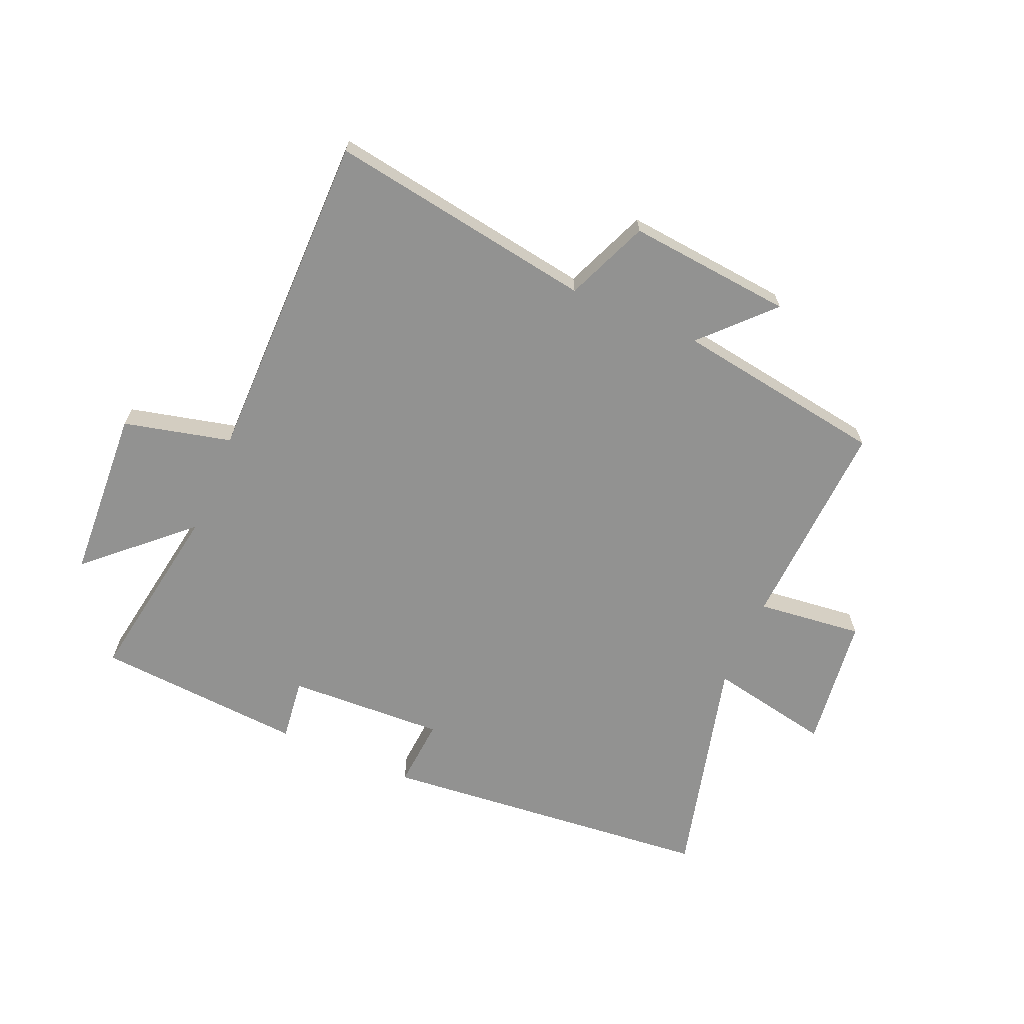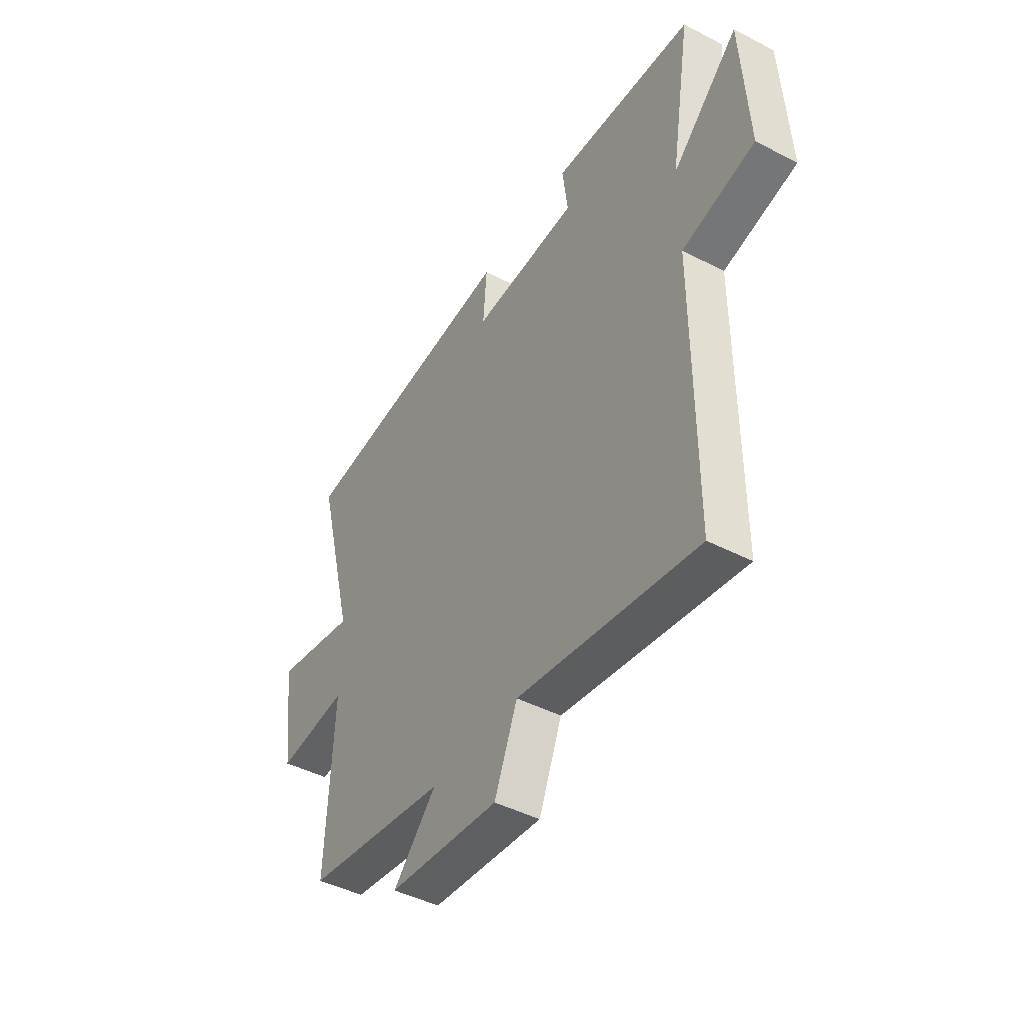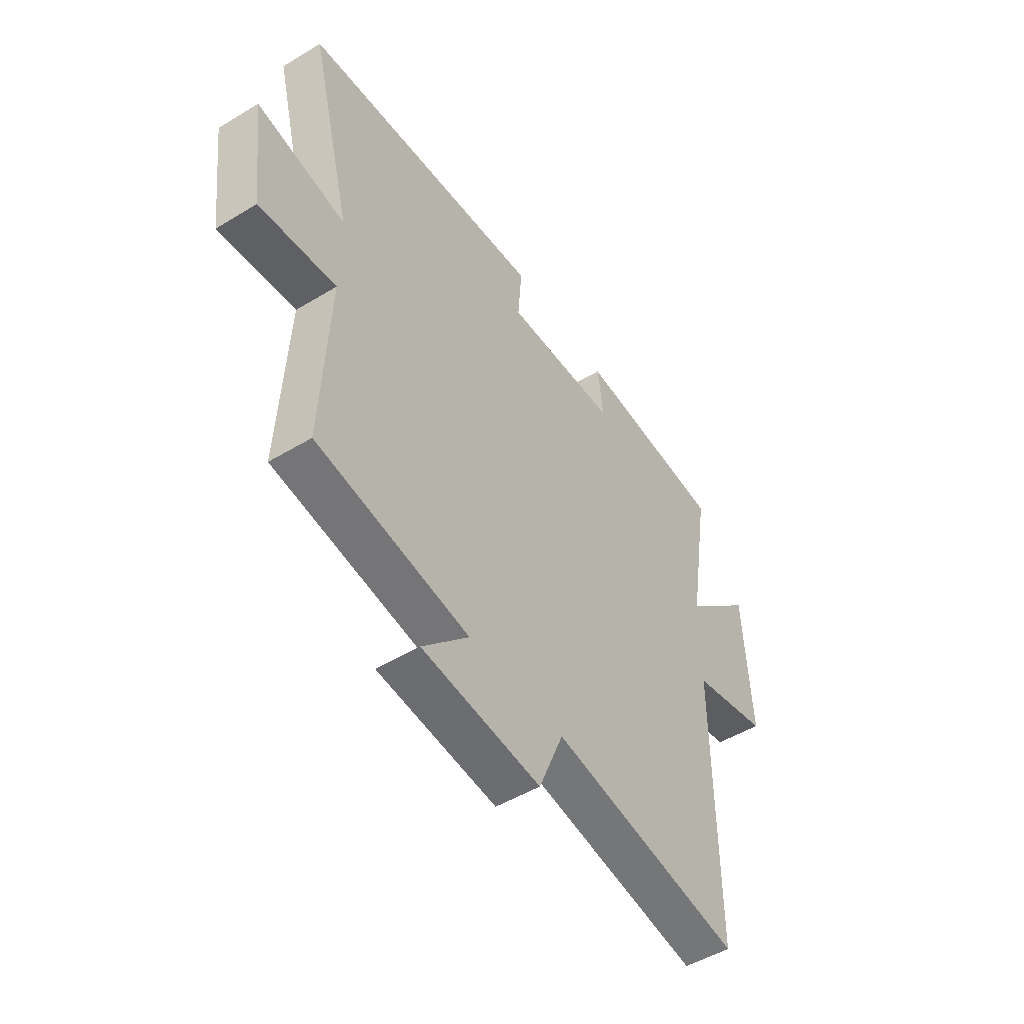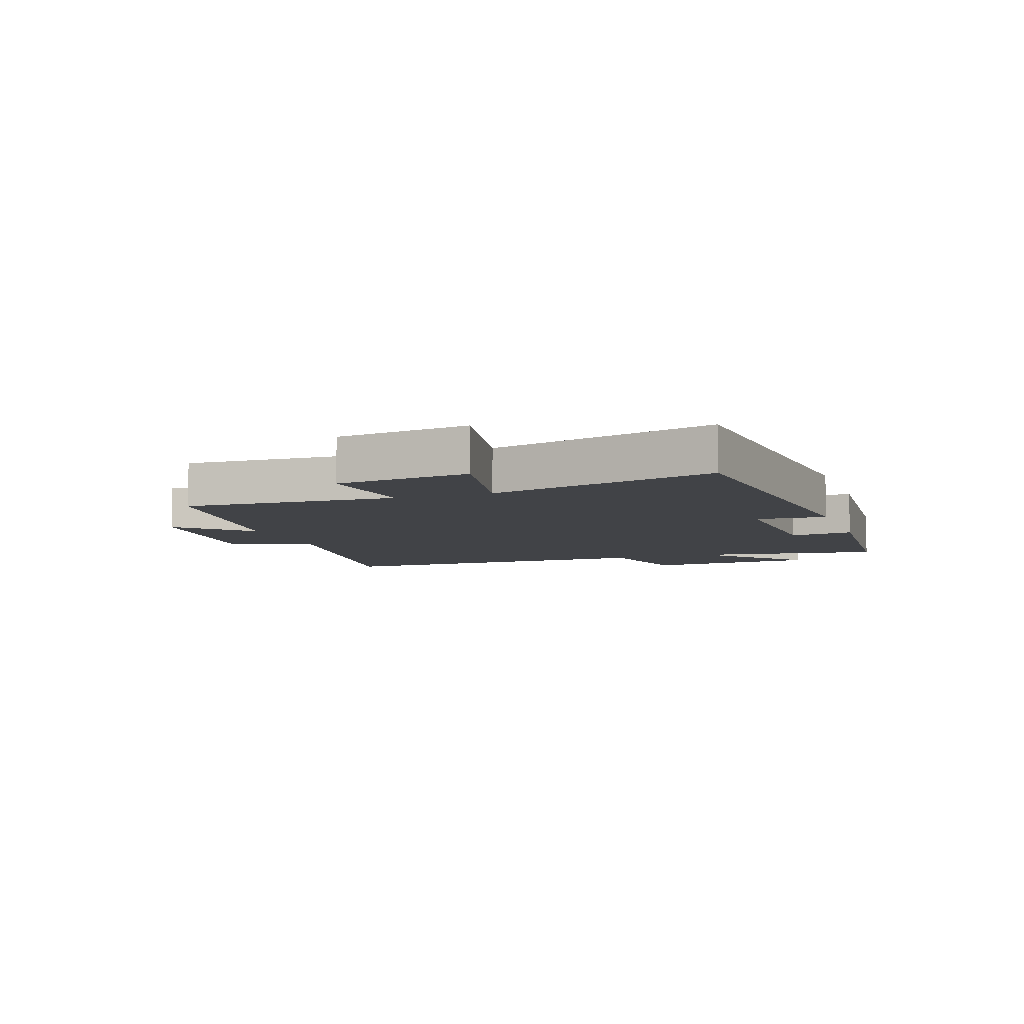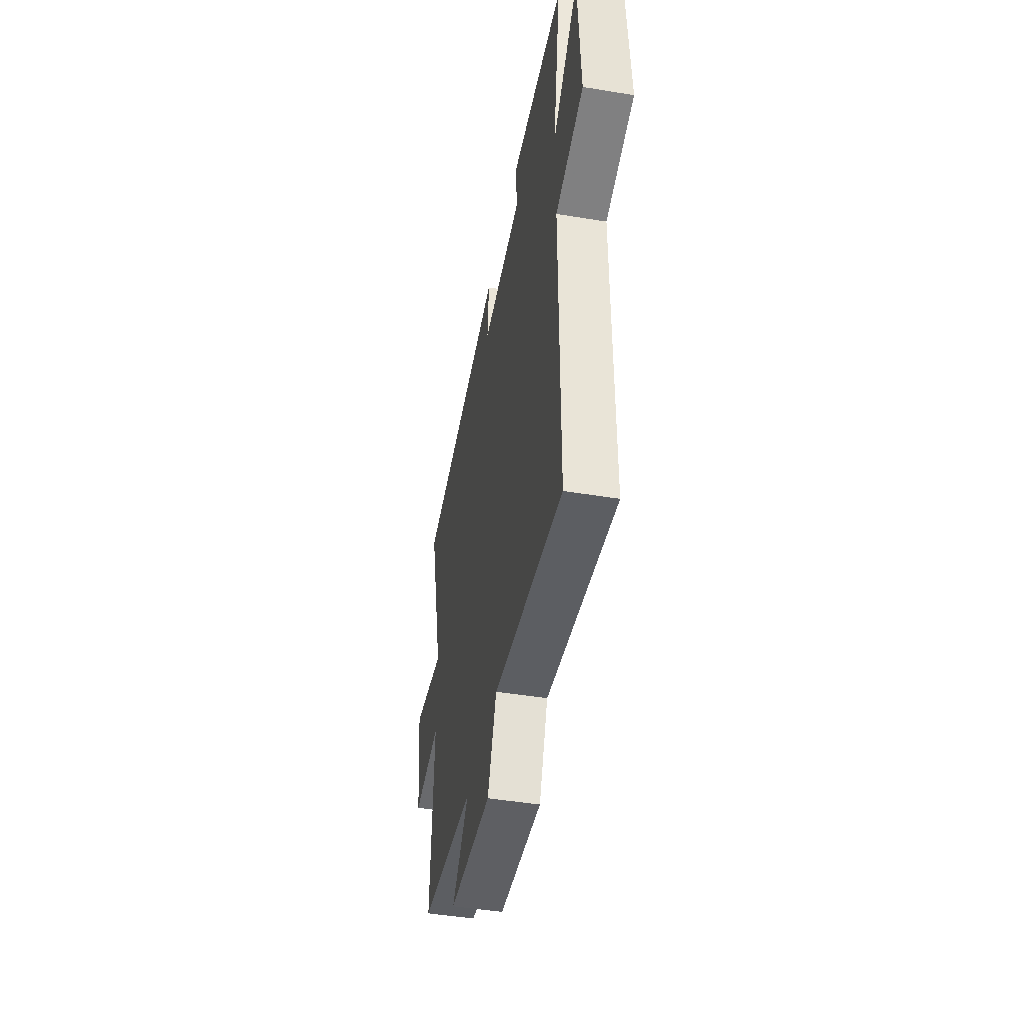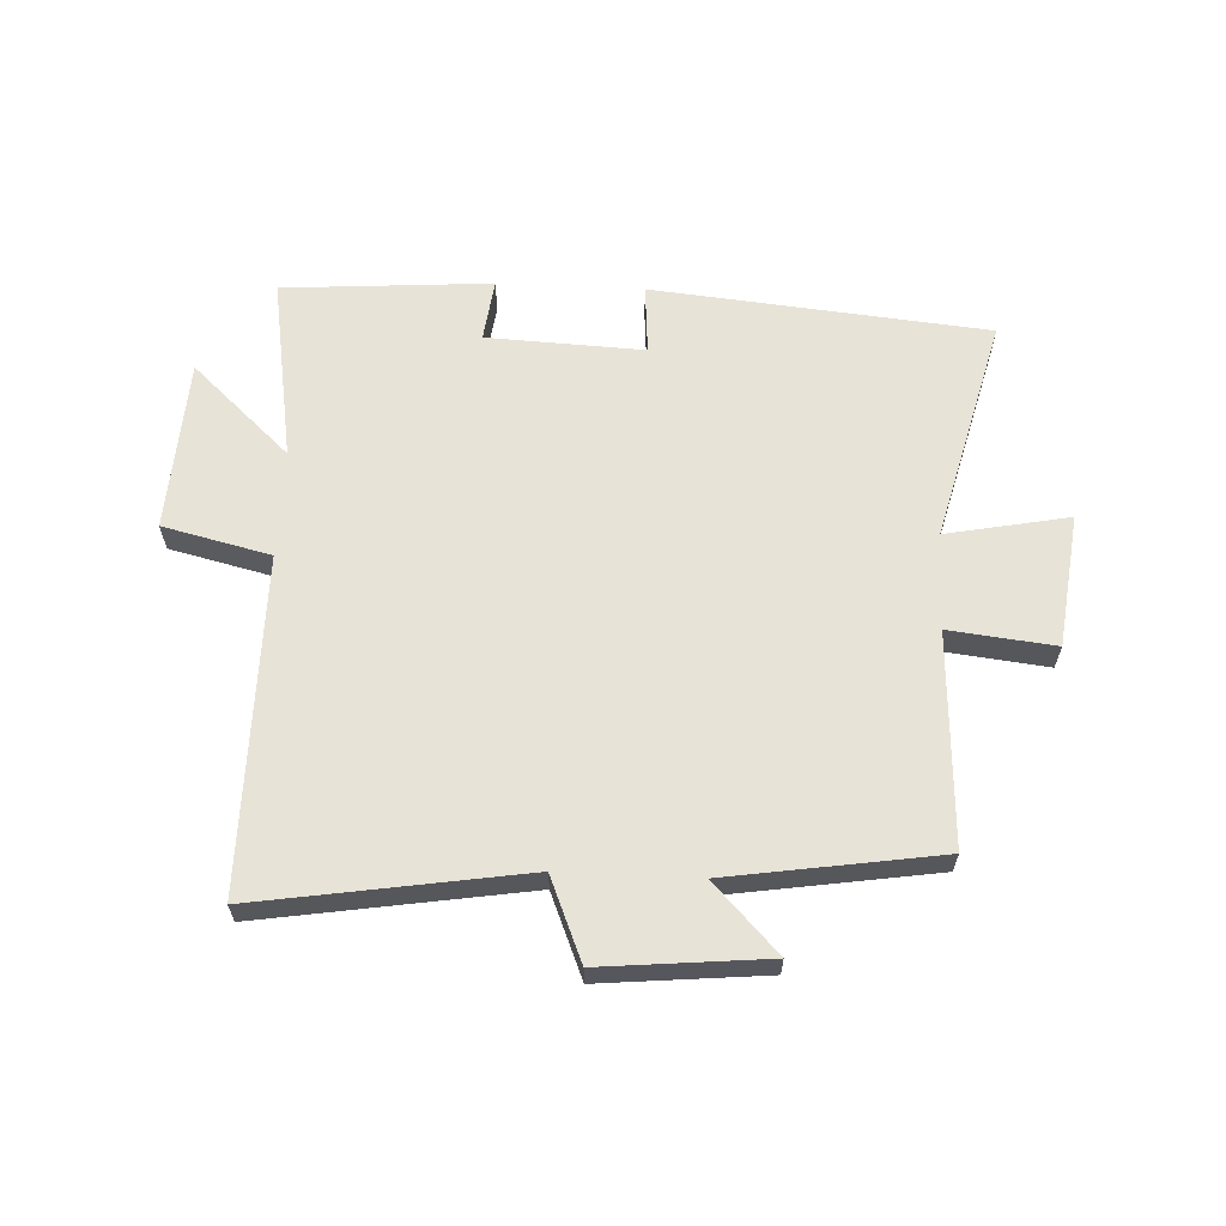
<metadata>
{"format":"obj","ext":"obj","renderer":"f3d","projection":"perspective","resolution":1024,"background":"white","views":[{"elev":-66.2,"azim":156.7,"up":"+Y"},{"elev":-44.7,"azim":58.9,"up":"+Z"},{"elev":-49.9,"azim":-56.3,"up":"+Z"},{"elev":-7.2,"azim":-70.7,"up":"+Y"},{"elev":-46.5,"azim":79.3,"up":"+Z"},{"elev":62.2,"azim":-177.3,"up":"+Y"}]}
</metadata>
<code>
v 0.551 0.07 0.475
v 0.5 0.07 0.166
v 0.663 0.07 0.317
v 0.679 0.07 0.029
v 0.5 0.07 -0.014
v 0.5 0.07 -0.57
v 0.058 0.07 -0.5
v 0.001 0.07 -0.638
v -0.273 0.07 -0.612
v -0.166 0.07 -0.5
v -0.517 0.07 -0.446
v -0.5 0.07 -0.092
v -0.676 0.07 -0.112
v -0.704 0.07 0.11
v -0.5 0.07 0.07
v -0.596 0.07 0.446
v -0.037 0.07 0.5
v -0.046 0.07 0.383
v 0.216 0.07 0.395
v 0.203 0.07 0.5
v 0.551 0 0.475
v 0.5 0 0.166
v 0.663 0 0.317
v 0.679 0 0.029
v 0.5 0 -0.014
v 0.5 0 -0.57
v 0.058 0 -0.5
v 0.001 0 -0.638
v -0.273 0 -0.612
v -0.166 0 -0.5
v -0.517 0 -0.446
v -0.5 0 -0.092
v -0.676 0 -0.112
v -0.704 0 0.11
v -0.5 0 0.07
v -0.596 0 0.446
v -0.037 0 0.5
v -0.046 0 0.383
v 0.216 0 0.395
v 0.203 0 0.5
f 19 20 1 2
f 18 19 2
f 15 16 17 18
f 15 18 2
f 12 13 14 15
f 12 15 2
f 10 11 12 2
f 7 8 9 10
f 7 10 2 3
f 5 6 7
f 5 7 3
f 3 4 5
f 22 21 40 39
f 22 39 38
f 38 37 36 35
f 22 38 35
f 35 34 33 32
f 22 35 32
f 22 32 31 30
f 30 29 28 27
f 23 22 30 27
f 27 26 25
f 23 27 25
f 25 24 23
f 1 21 22 2
f 2 22 23 3
f 3 23 24 4
f 4 24 25 5
f 5 25 26 6
f 6 26 27 7
f 7 27 28 8
f 8 28 29 9
f 9 29 30 10
f 10 30 31 11
f 11 31 32 12
f 12 32 33 13
f 13 33 34 14
f 14 34 35 15
f 15 35 36 16
f 16 36 37 17
f 17 37 38 18
f 18 38 39 19
f 19 39 40 20
f 20 40 21 1

</code>
